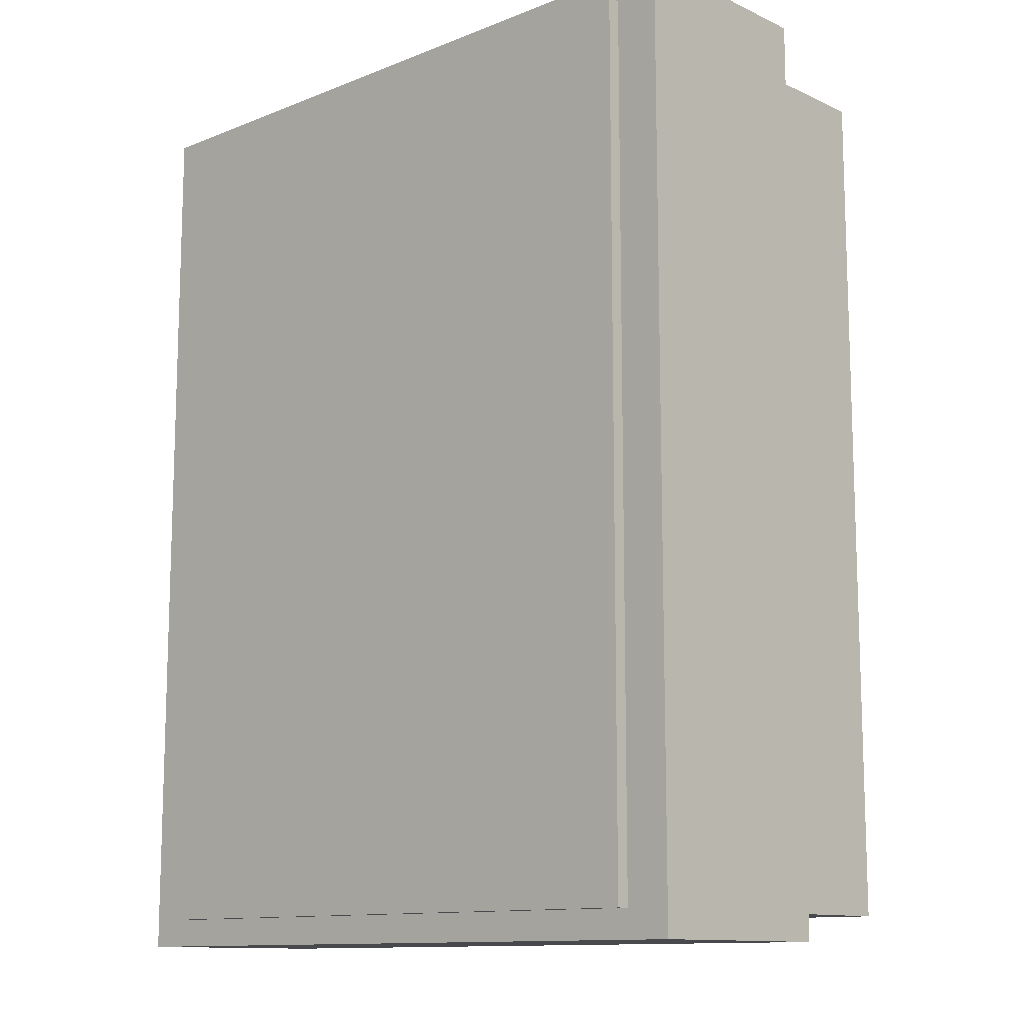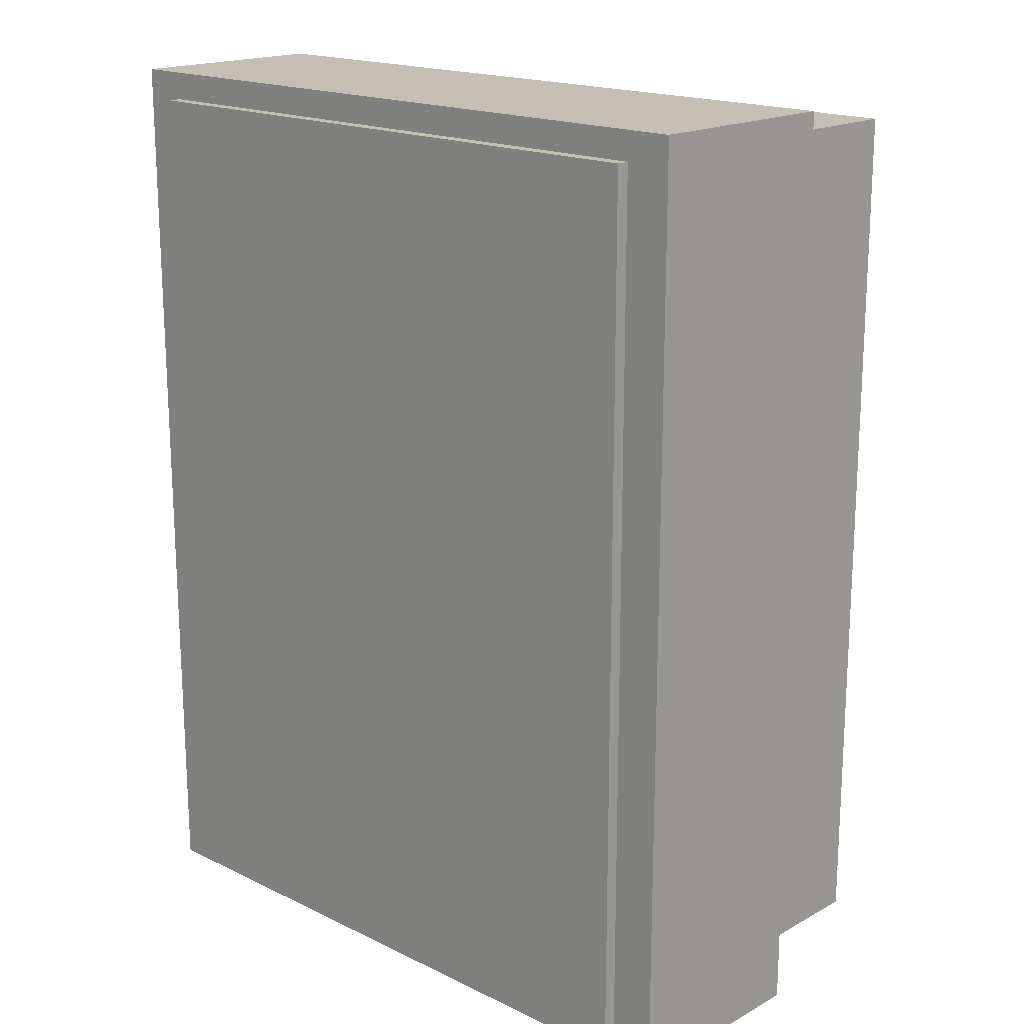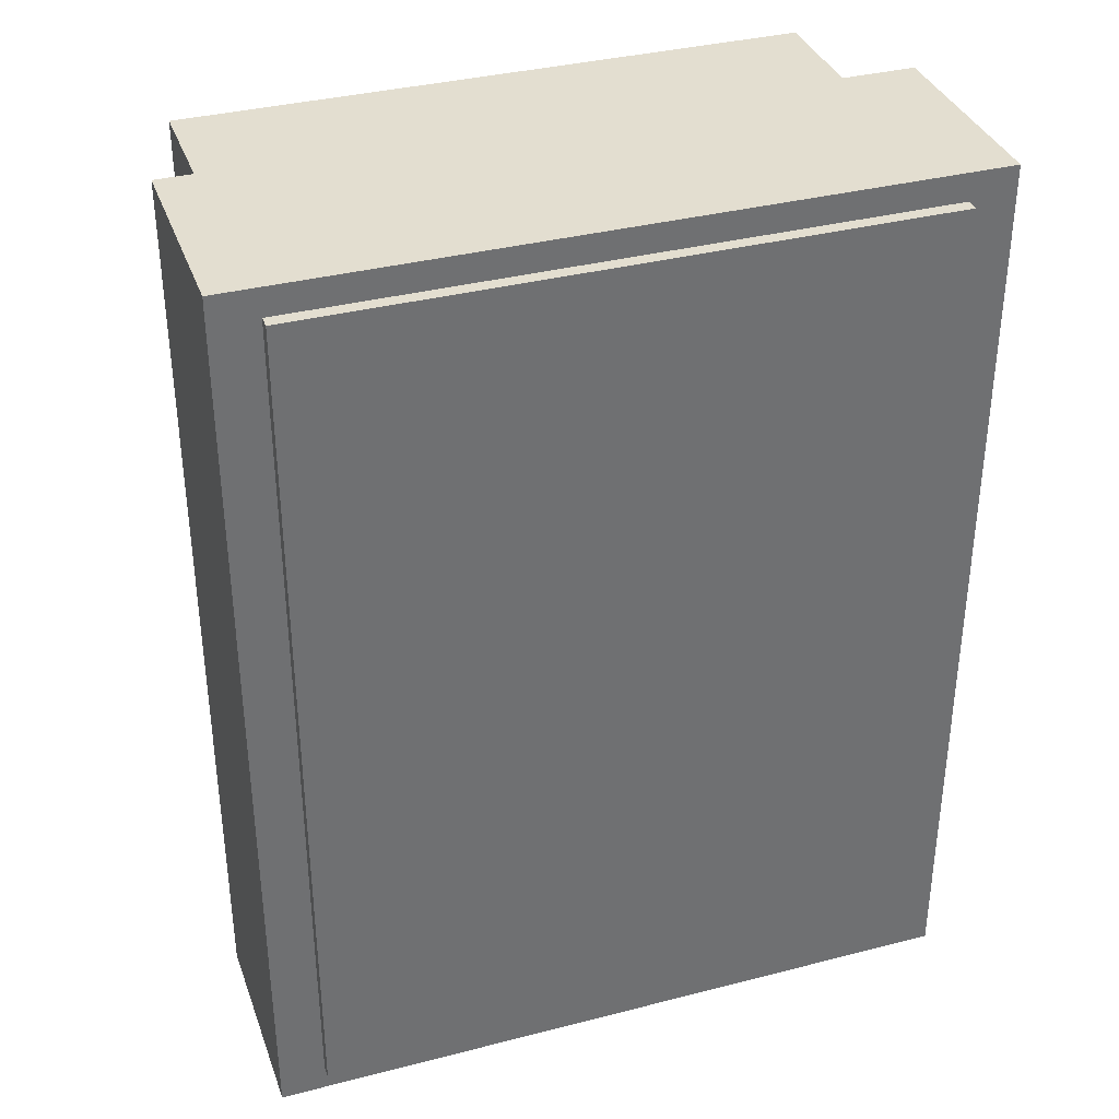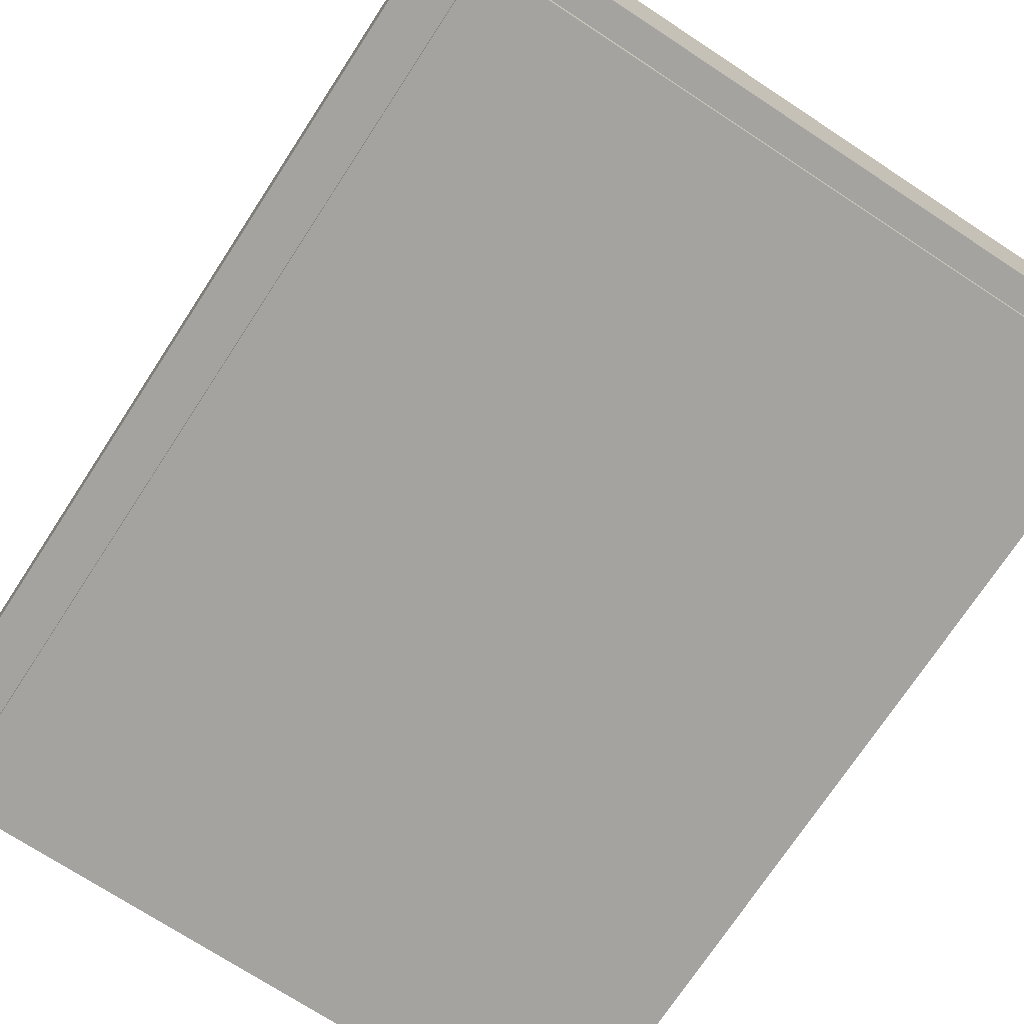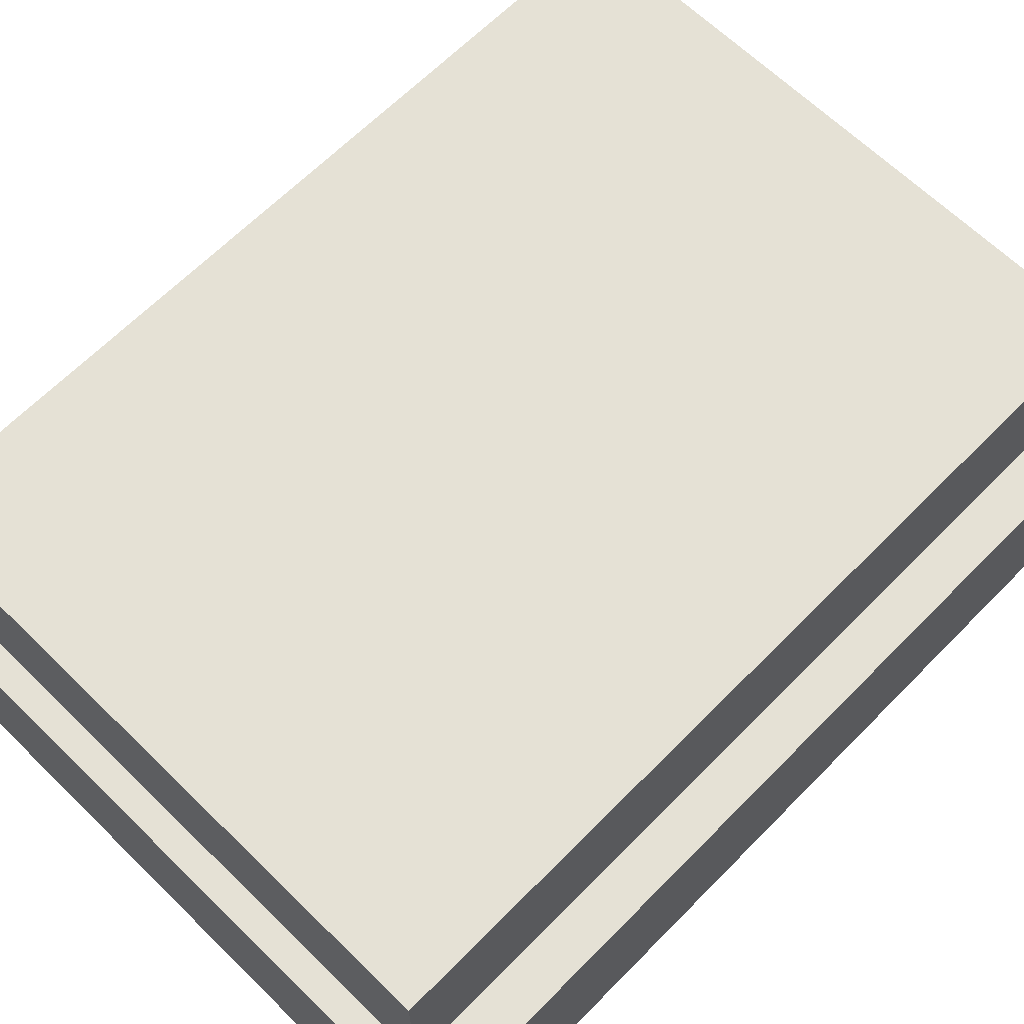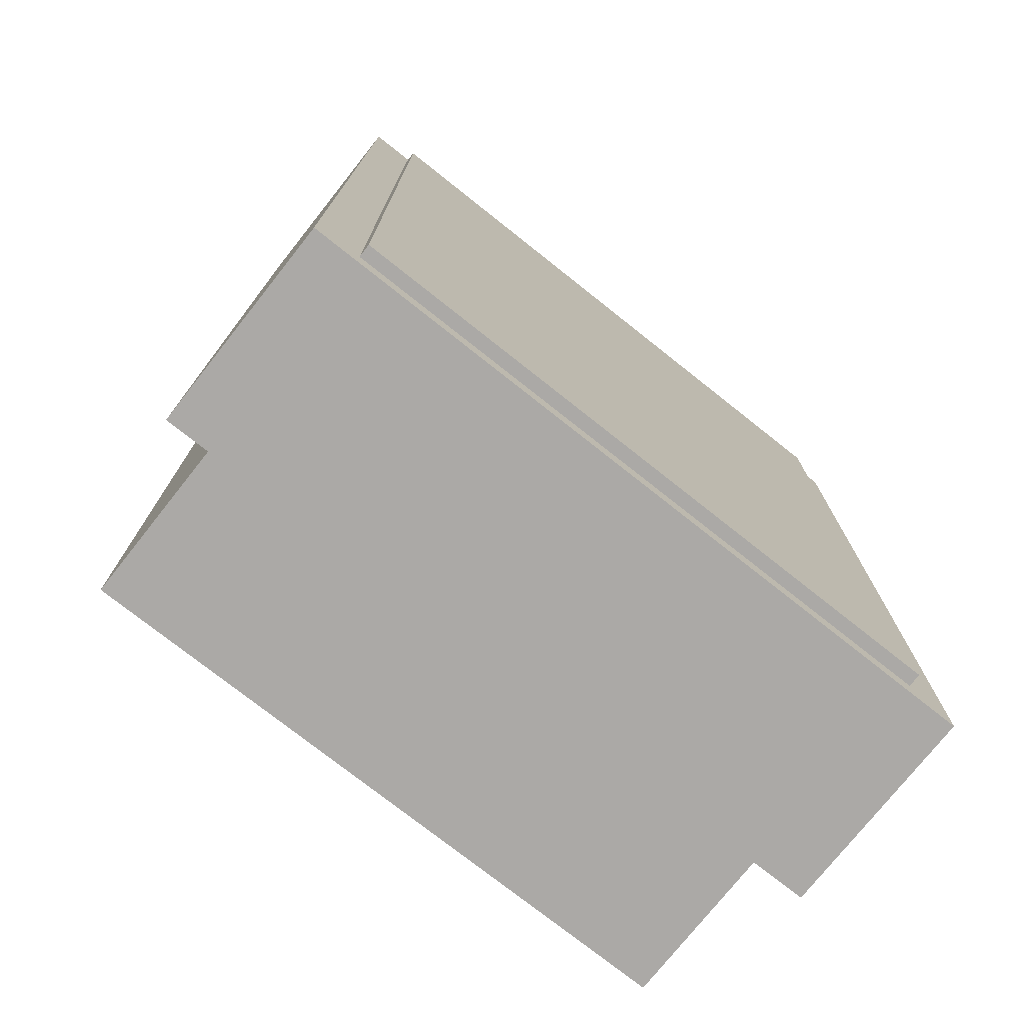
<metadata>
{"format":"obj","ext":"obj","renderer":"f3d","projection":"perspective","resolution":1024,"background":"white","views":[{"elev":-12.0,"azim":43.0,"up":"+Z"},{"elev":17.9,"azim":43.3,"up":"+Z"},{"elev":35.8,"azim":-18.7,"up":"+Z"},{"elev":-73.0,"azim":-33.2,"up":"+Y"},{"elev":65.0,"azim":-135.5,"up":"+Y"},{"elev":-75.6,"azim":-38.4,"up":"+Z"}]}
</metadata>
<code>
v -0.244 -0.1249 0.3153
v 0.244 -0.1249 0.3153
v -0.244 0.01893 0.3153
v 0.244 0.01893 0.3153
v -0.244 0.01893 -0.3153
v 0.244 0.01893 -0.3153
v -0.244 -0.1249 -0.3153
v 0.244 -0.1249 -0.3153
v -0.244 0.01893 0.3153
v 0.244 0.01893 0.3153
v -0.244 0.01893 -0.3153
v 0.244 0.01893 -0.3153
v -0.244 -0.1249 -0.3153
v -0.244 -0.1249 0.3153
v 0.244 -0.1249 0.3153
v 0.244 -0.1249 -0.3153
v 0.244 -0.1249 0.3153
v 0.244 0.01893 0.3153
v 0.244 0.01893 -0.3153
v 0.244 -0.1249 -0.3153
v -0.244 -0.1249 -0.3153
v -0.244 0.01893 -0.3153
v -0.244 0.01893 0.3153
v -0.244 -0.1249 0.3153
f 4 3 1
f 2 4 1
f 6 5 9
f 10 6 9
f 8 7 11
f 12 8 11
f 15 14 13
f 16 15 13
f 19 18 17
f 20 19 17
f 23 22 21
f 24 23 21
v -0.2127 -0.1339 0.2962
v 0.2127 -0.1339 0.2962
v -0.2127 0.1339 0.2962
v 0.2127 0.1339 0.2962
v -0.2127 0.1339 -0.2962
v 0.2127 0.1339 -0.2962
v -0.2127 -0.1339 -0.2962
v 0.2127 -0.1339 -0.2962
v -0.2127 0.1339 0.2962
v 0.2127 0.1339 0.2962
v -0.2127 0.1339 -0.2962
v 0.2127 0.1339 -0.2962
v -0.2127 -0.1339 -0.2962
v -0.2127 -0.1339 0.2962
v 0.2127 -0.1339 0.2962
v 0.2127 -0.1339 -0.2962
v 0.2127 -0.1339 0.2962
v 0.2127 0.1339 0.2962
v 0.2127 0.1339 -0.2962
v 0.2127 -0.1339 -0.2962
v -0.2127 -0.1339 -0.2962
v -0.2127 0.1339 -0.2962
v -0.2127 0.1339 0.2962
v -0.2127 -0.1339 0.2962
f 28 27 25
f 26 28 25
f 30 29 33
f 34 30 33
f 32 31 35
f 36 32 35
f 39 38 37
f 40 39 37
f 43 42 41
f 44 43 41
f 47 46 45
f 48 47 45

</code>
